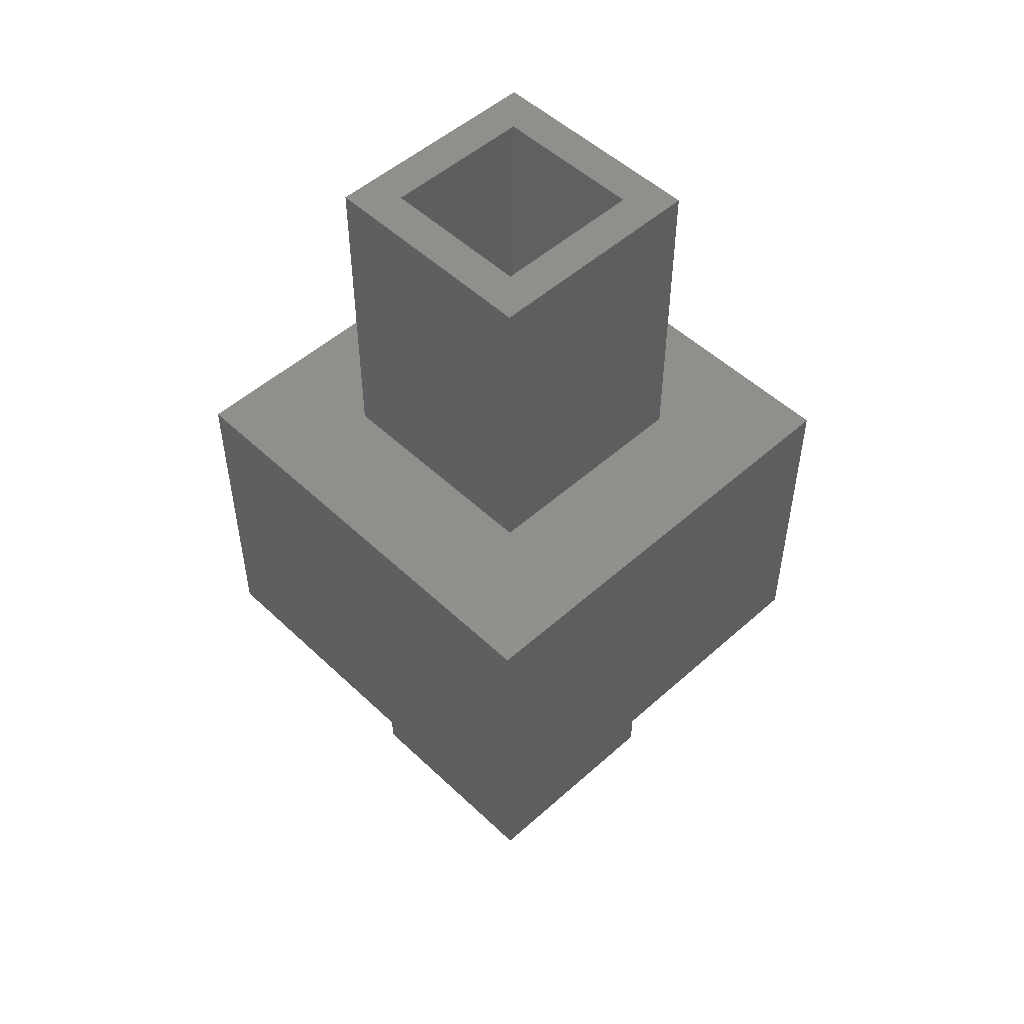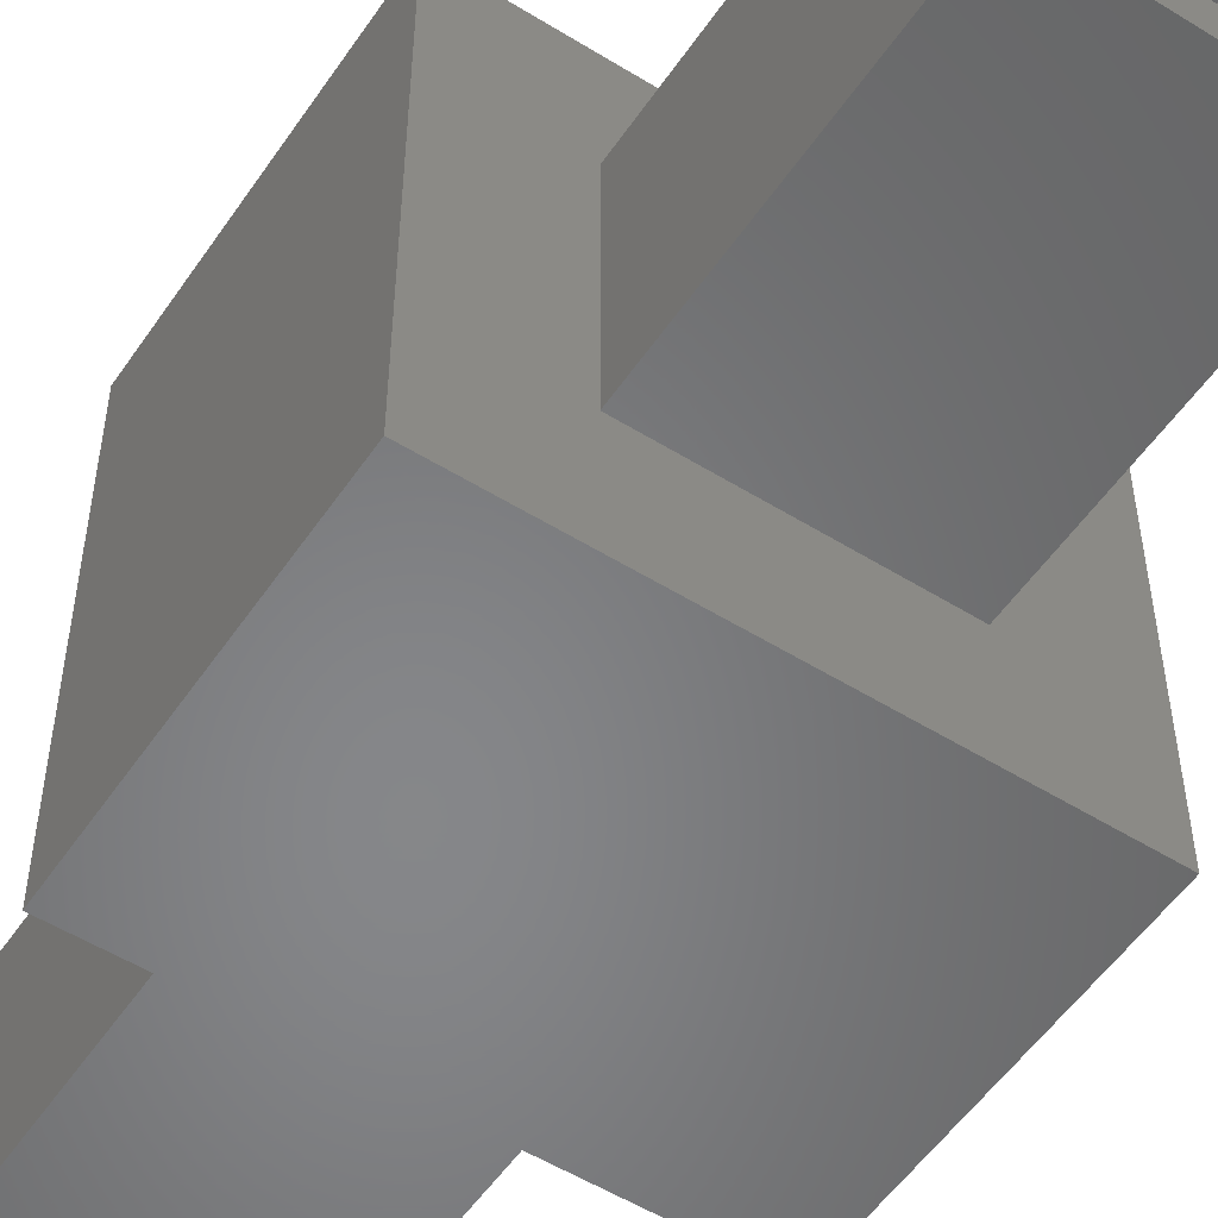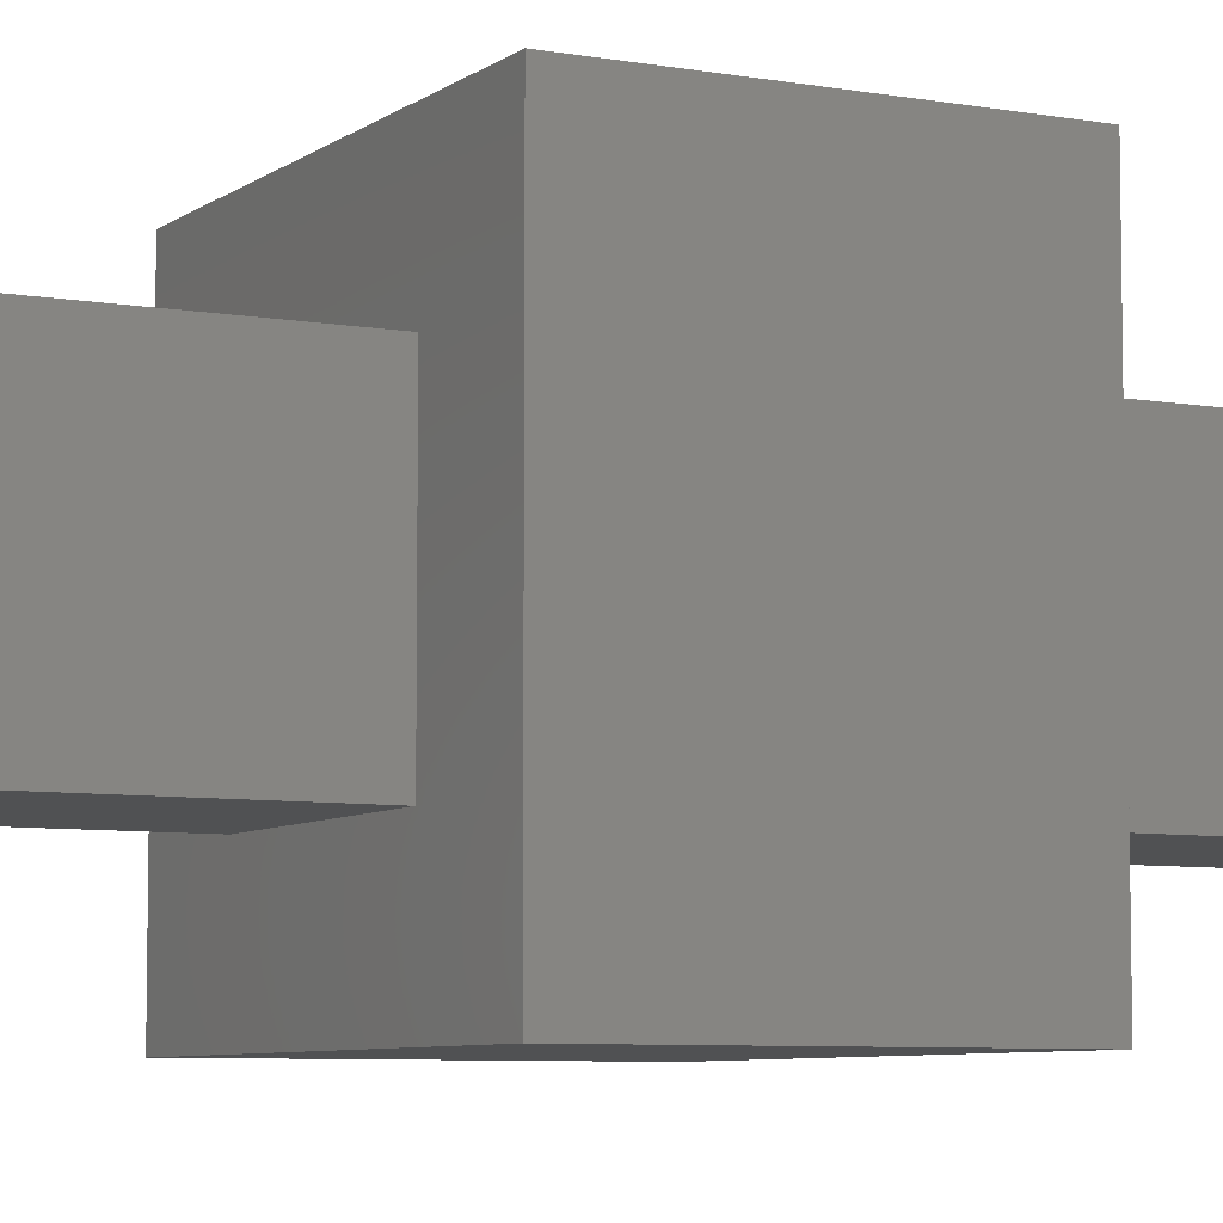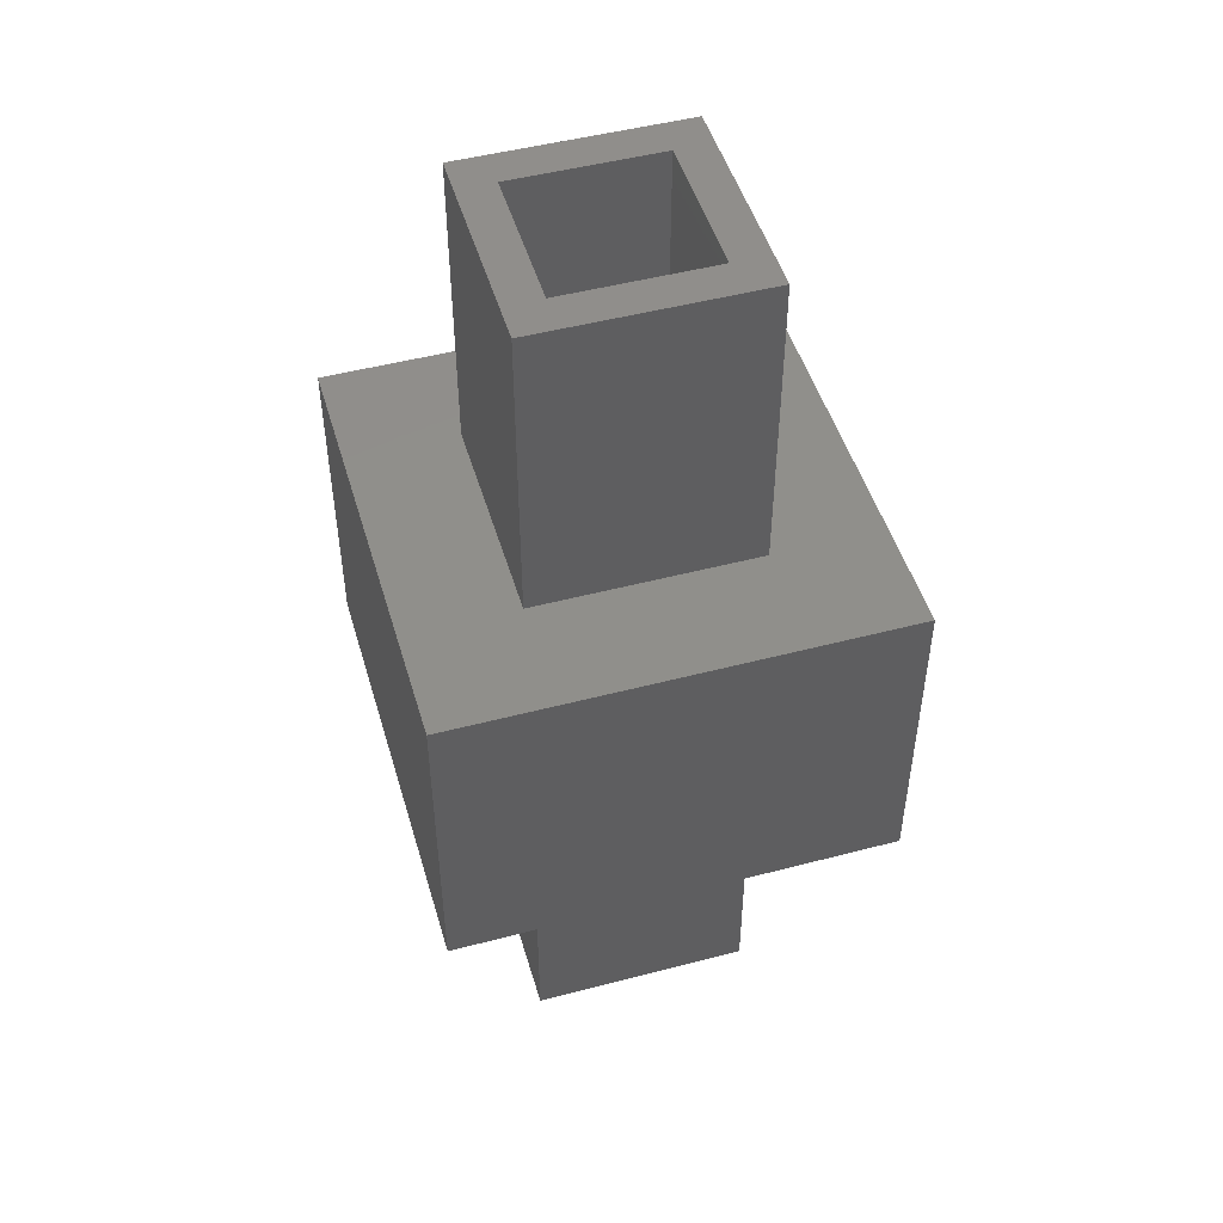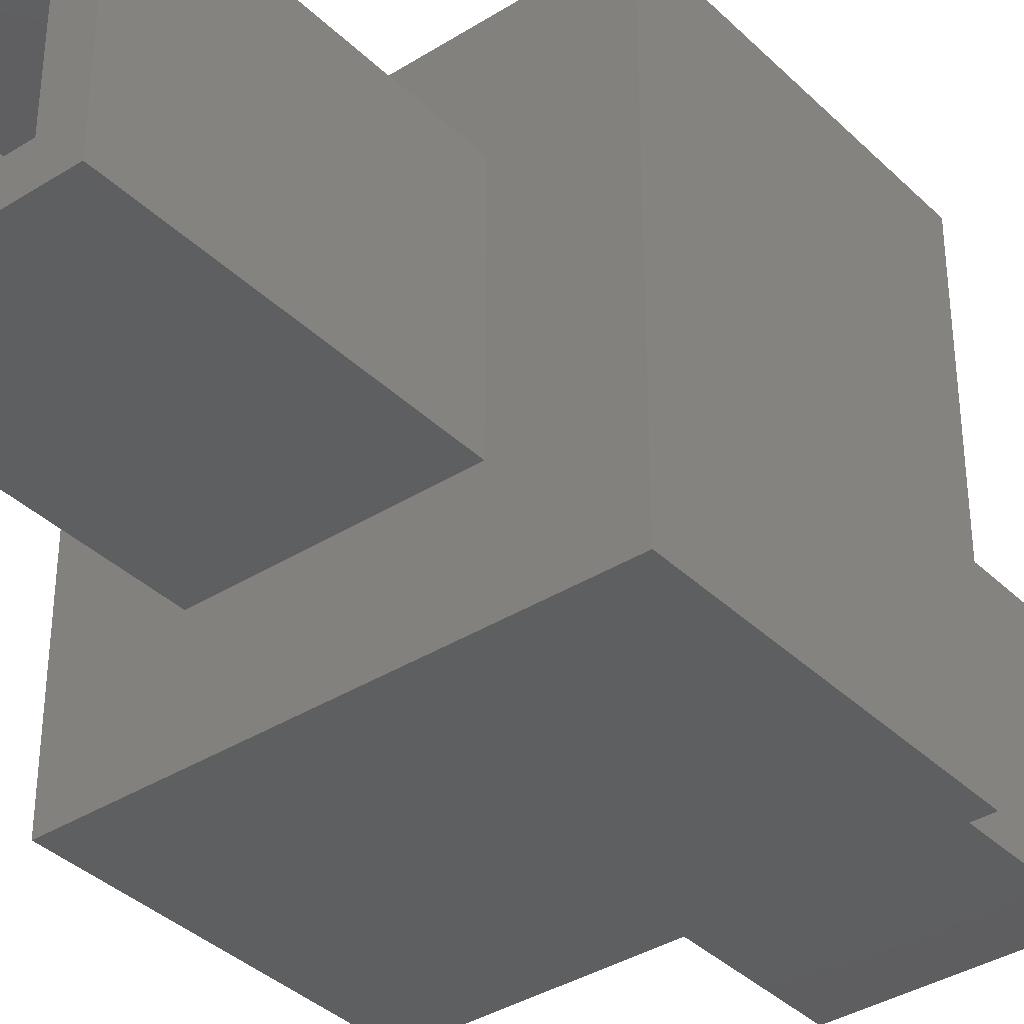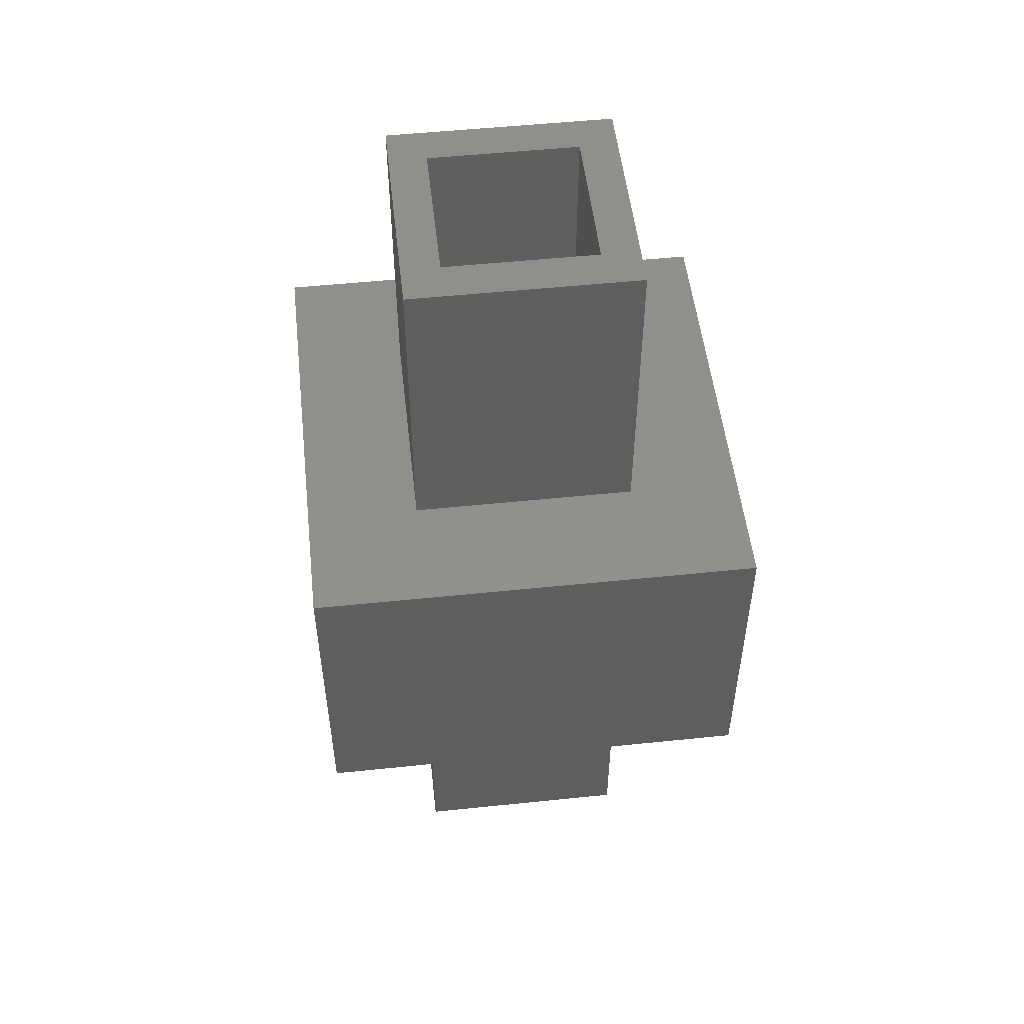
<metadata>
{"format":"stl","ext":"stl","renderer":"f3d","projection":"perspective","resolution":1024,"background":"white","views":[{"elev":51.0,"azim":135.8,"up":"+Z"},{"elev":-53.6,"azim":146.5,"up":"+Y"},{"elev":-6.8,"azim":62.3,"up":"+Y"},{"elev":48.7,"azim":-16.3,"up":"+Z"},{"elev":-36.9,"azim":39.1,"up":"+Y"},{"elev":52.1,"azim":83.6,"up":"+Z"}]}
</metadata>
<code>
# stl→obj: 48 verts, 96 faces
v 0.15 0.15 -0.1
v 0.06 0.06 -0.1
v 0.15 -0.15 -0.1
v -0.15 0.15 -0.1
v -0.06 0.06 -0.1
v -0.15 -0.15 -0.1
v -0.06 -0.06 -0.1
v 0.06 -0.06 -0.1
v -0.15 0.15 0.1
v -0.06 0.06 0.1
v -0.15 -0.15 0.1
v 0.15 0.15 0.1
v 0.06 0.06 0.1
v 0.15 -0.15 0.1
v 0.06 -0.06 0.1
v -0.06 -0.06 0.1
v -0.18 0.18 -0.13
v -0.09 0.09 -0.13
v -0.18 -0.18 -0.13
v 0.18 0.18 -0.13
v 0.09 0.09 -0.13
v 0.18 -0.18 -0.13
v 0.09 -0.09 -0.13
v -0.09 -0.09 -0.13
v 0.18 0.18 0.13
v 0.09 0.09 0.13
v 0.18 -0.18 0.13
v -0.18 0.18 0.13
v -0.09 0.09 0.13
v -0.18 -0.18 0.13
v -0.09 -0.09 0.13
v 0.09 -0.09 0.13
v -0.06 -0.06 -0.38
v -0.09 -0.09 -0.38
v -0.06 0.06 -0.38
v 0.06 -0.06 -0.38
v 0.09 -0.09 -0.38
v 0.06 0.06 -0.38
v 0.09 0.09 -0.38
v -0.09 0.09 -0.38
v 0.06 -0.06 0.38
v 0.09 -0.09 0.38
v 0.06 0.06 0.38
v -0.06 -0.06 0.38
v -0.09 -0.09 0.38
v -0.06 0.06 0.38
v -0.09 0.09 0.38
v 0.09 0.09 0.38
f 1 2 3
f 4 2 1
f 4 5 2
f 6 5 4
f 6 7 5
f 3 7 6
f 3 8 7
f 2 8 3
f 9 10 11
f 12 10 9
f 12 13 10
f 14 13 12
f 14 15 13
f 11 15 14
f 11 16 15
f 10 16 11
f 17 18 19
f 20 18 17
f 20 21 18
f 22 21 20
f 22 23 21
f 19 23 22
f 19 24 23
f 18 24 19
f 25 26 27
f 28 26 25
f 28 29 26
f 30 29 28
f 30 31 29
f 27 31 30
f 27 32 31
f 26 32 27
f 33 34 35
f 36 34 33
f 36 37 34
f 38 37 36
f 38 39 37
f 35 39 38
f 35 40 39
f 34 40 35
f 41 42 43
f 44 42 41
f 44 45 42
f 46 45 44
f 46 47 45
f 43 47 46
f 43 48 47
f 42 48 43
f 3 14 12
f 3 12 1
f 1 12 9
f 1 9 4
f 4 9 11
f 4 11 6
f 6 11 14
f 6 14 3
f 13 15 41
f 13 41 43
f 10 13 43
f 10 43 46
f 15 16 44
f 15 44 41
f 7 8 36
f 7 36 33
f 16 10 46
f 16 46 44
f 5 7 33
f 5 33 35
f 8 2 38
f 8 38 36
f 2 5 35
f 2 35 38
f 27 22 20
f 27 20 25
f 25 20 17
f 25 17 28
f 28 17 19
f 28 19 30
f 30 19 22
f 30 22 27
f 32 26 48
f 32 48 42
f 26 29 47
f 26 47 48
f 31 32 42
f 31 42 45
f 23 24 34
f 23 34 37
f 29 31 45
f 29 45 47
f 24 18 40
f 24 40 34
f 21 23 37
f 21 37 39
f 18 21 39
f 18 39 40

</code>
